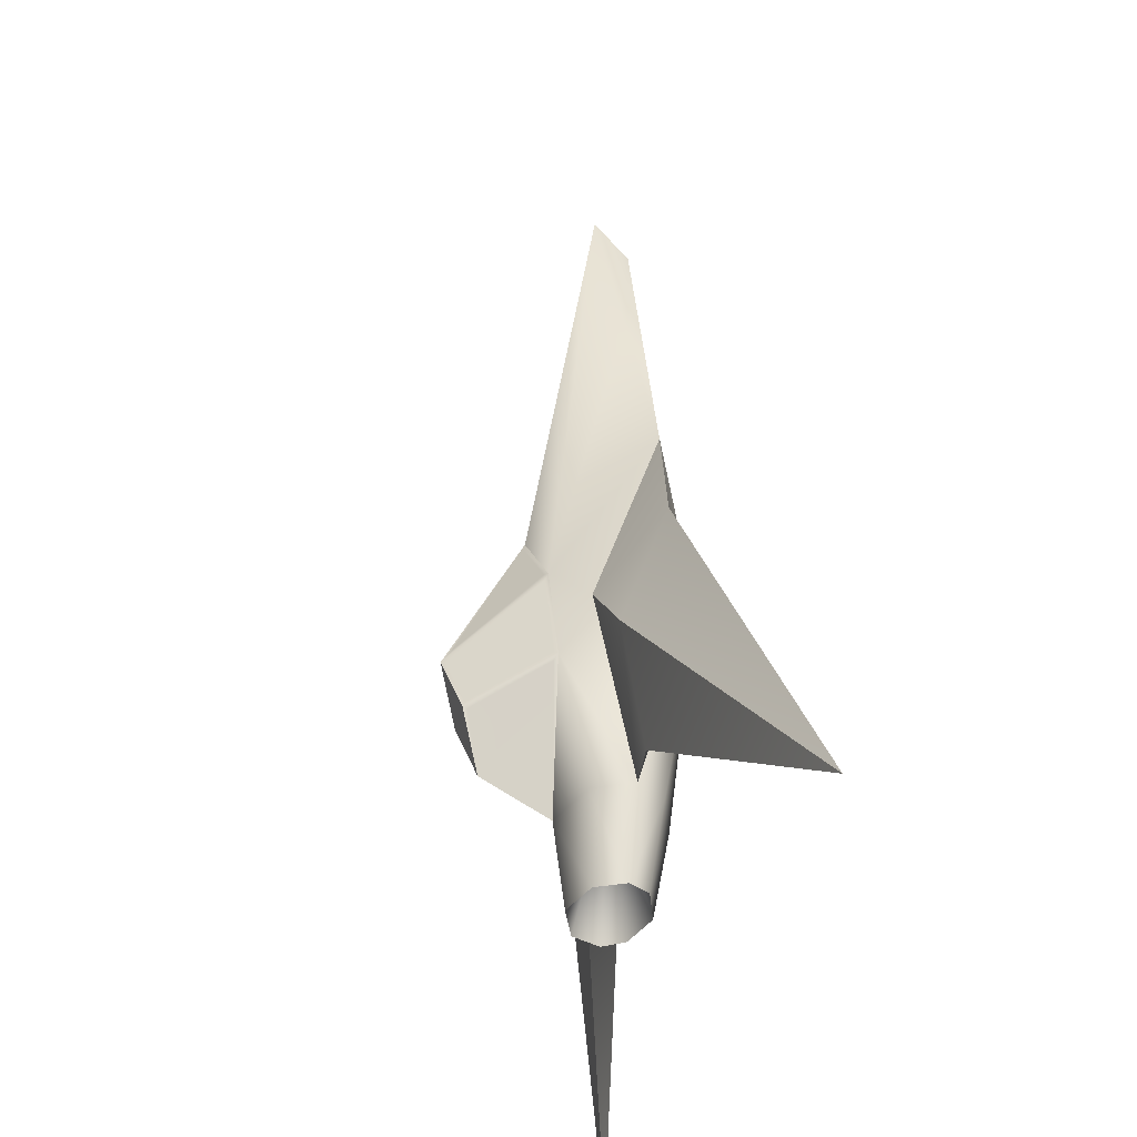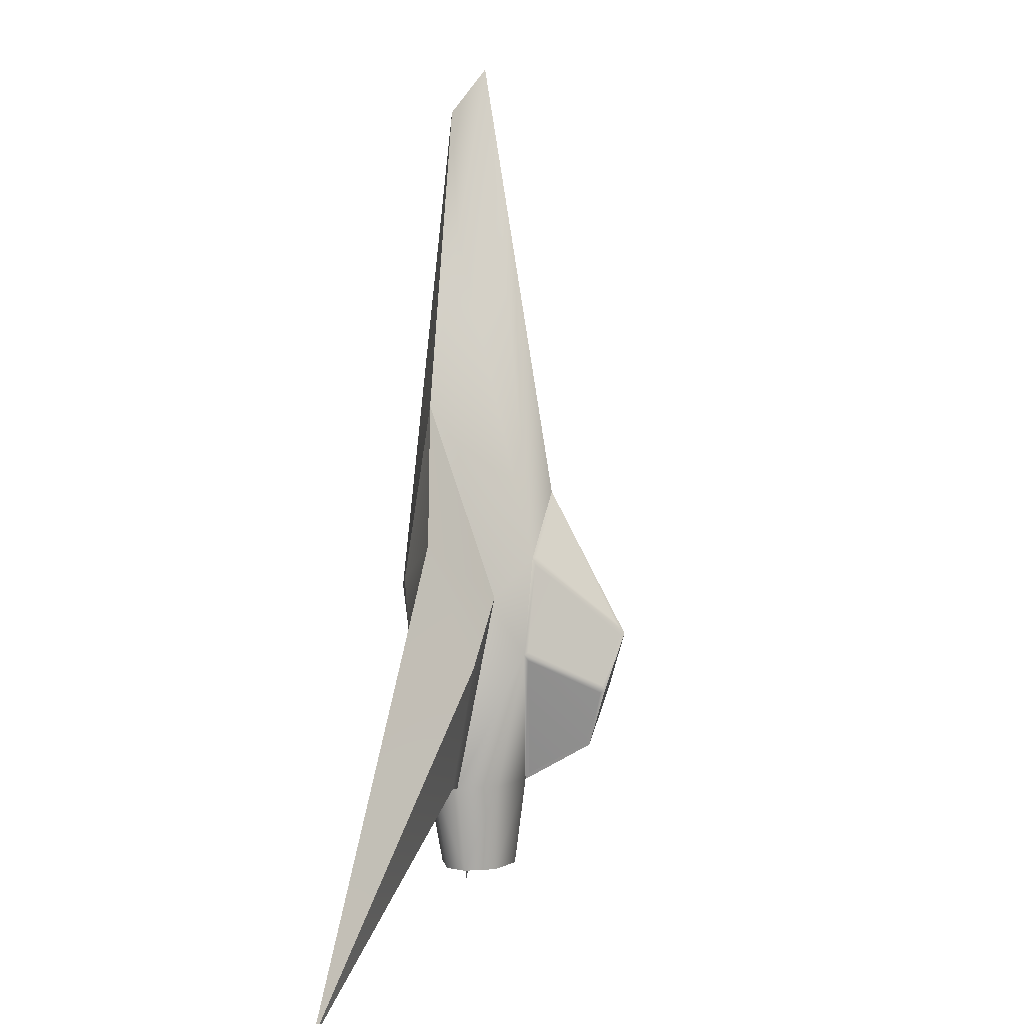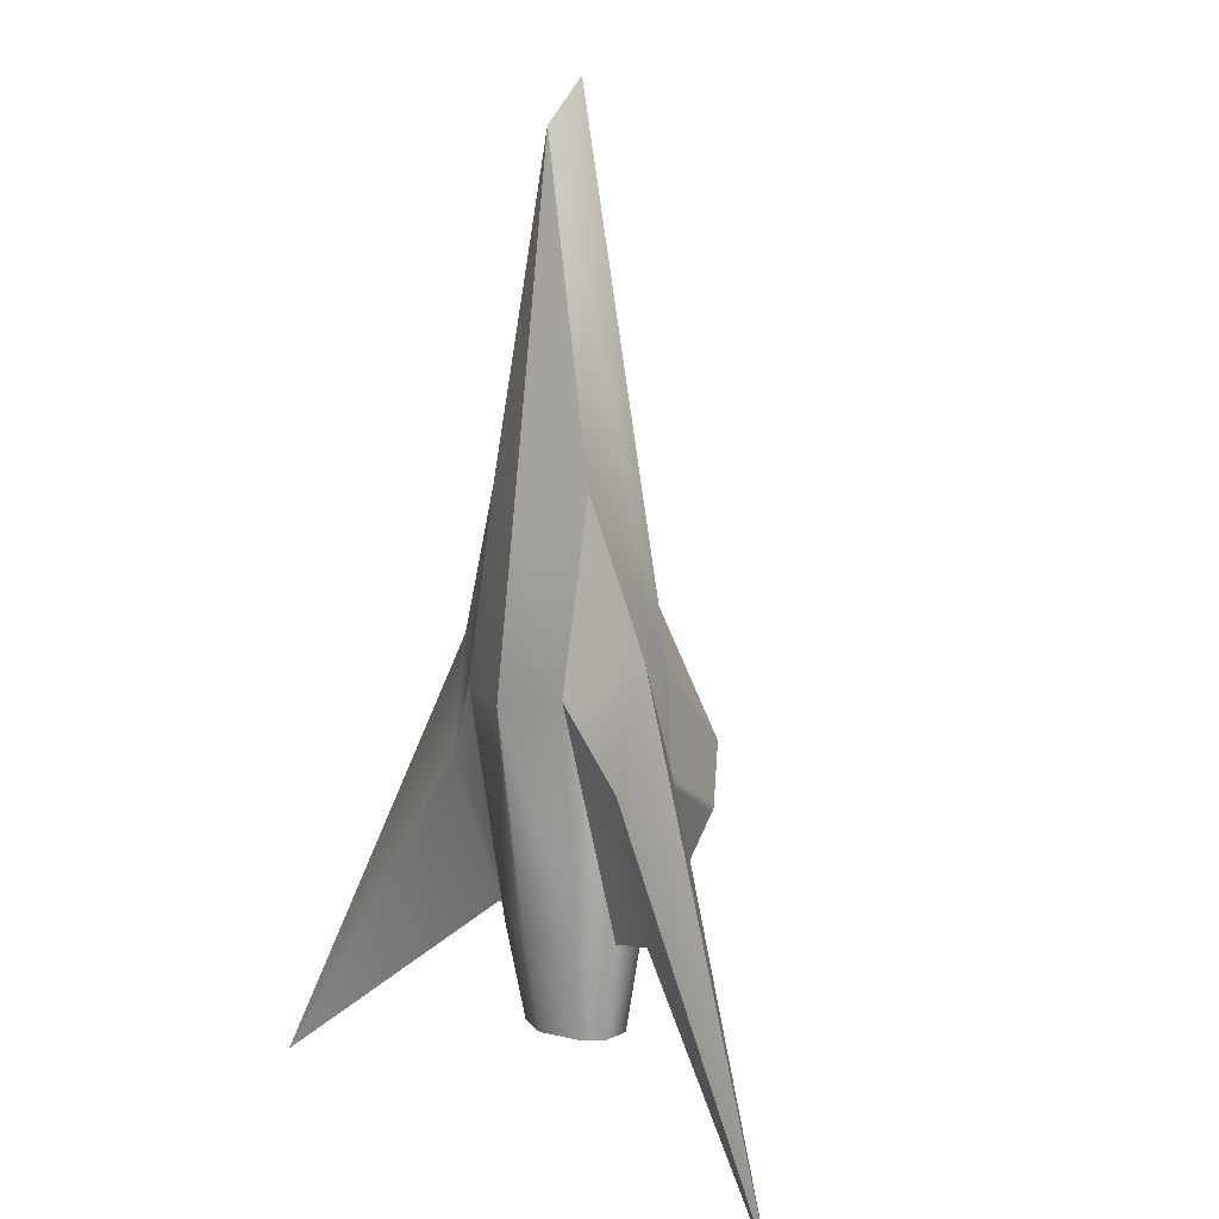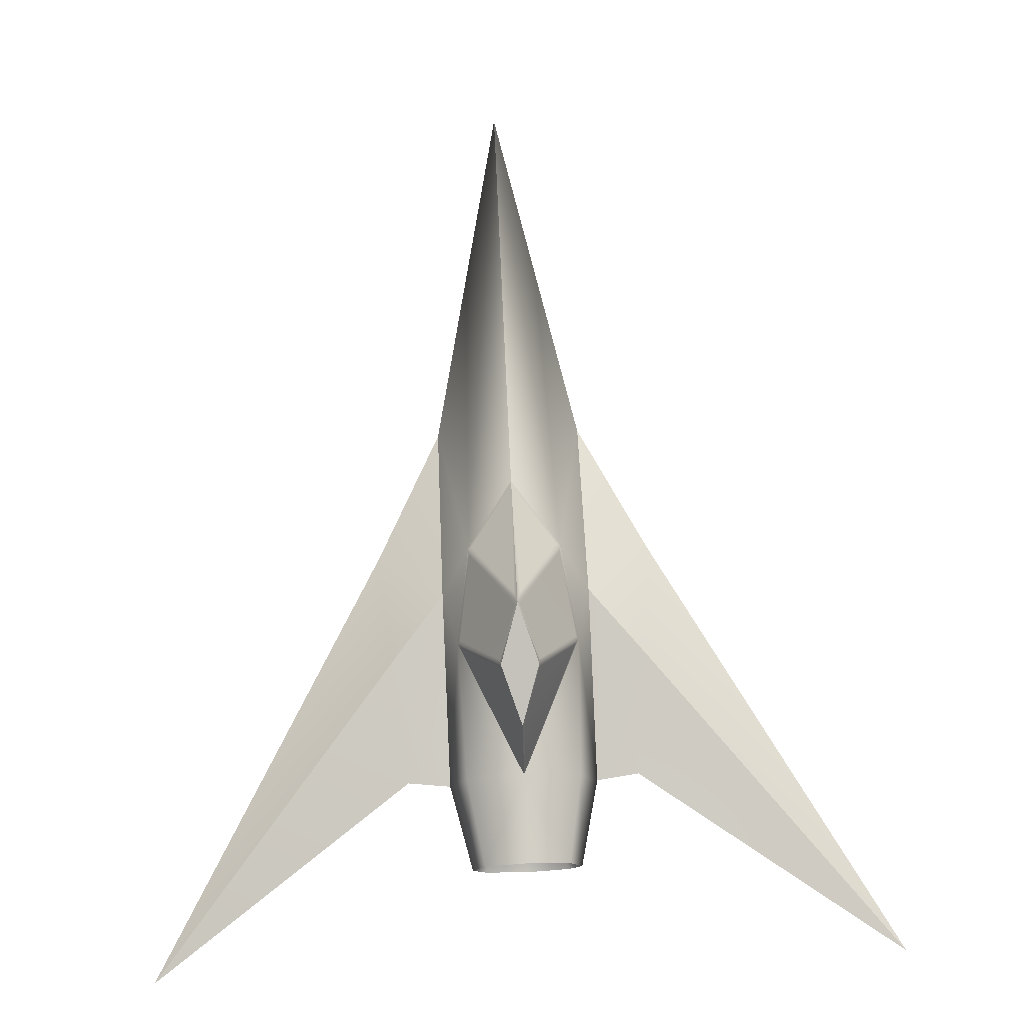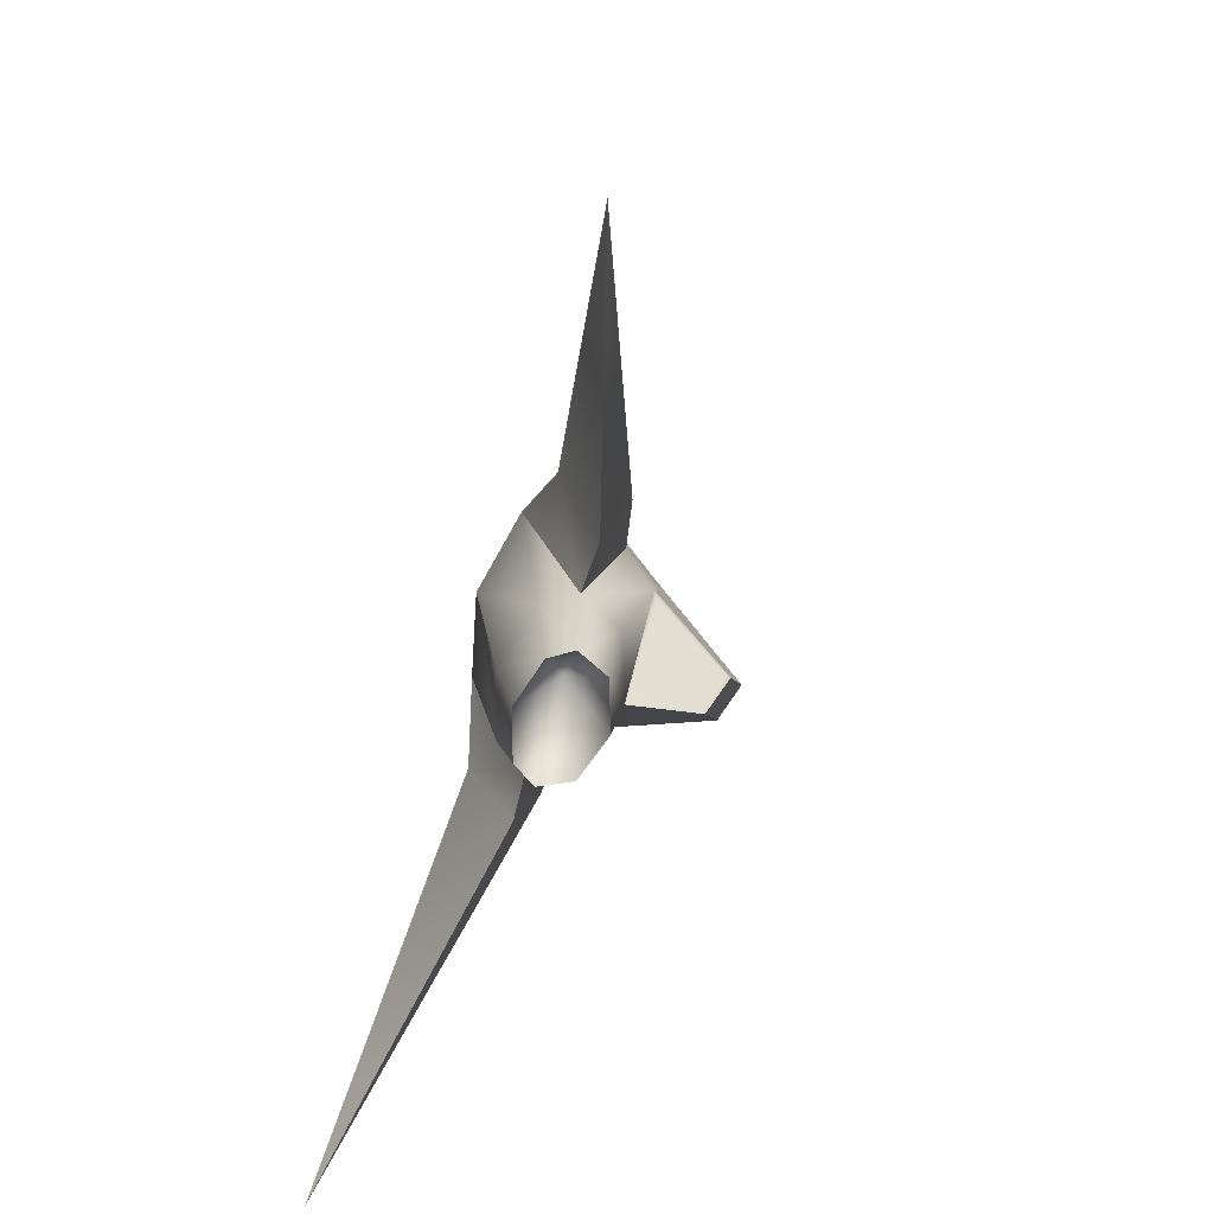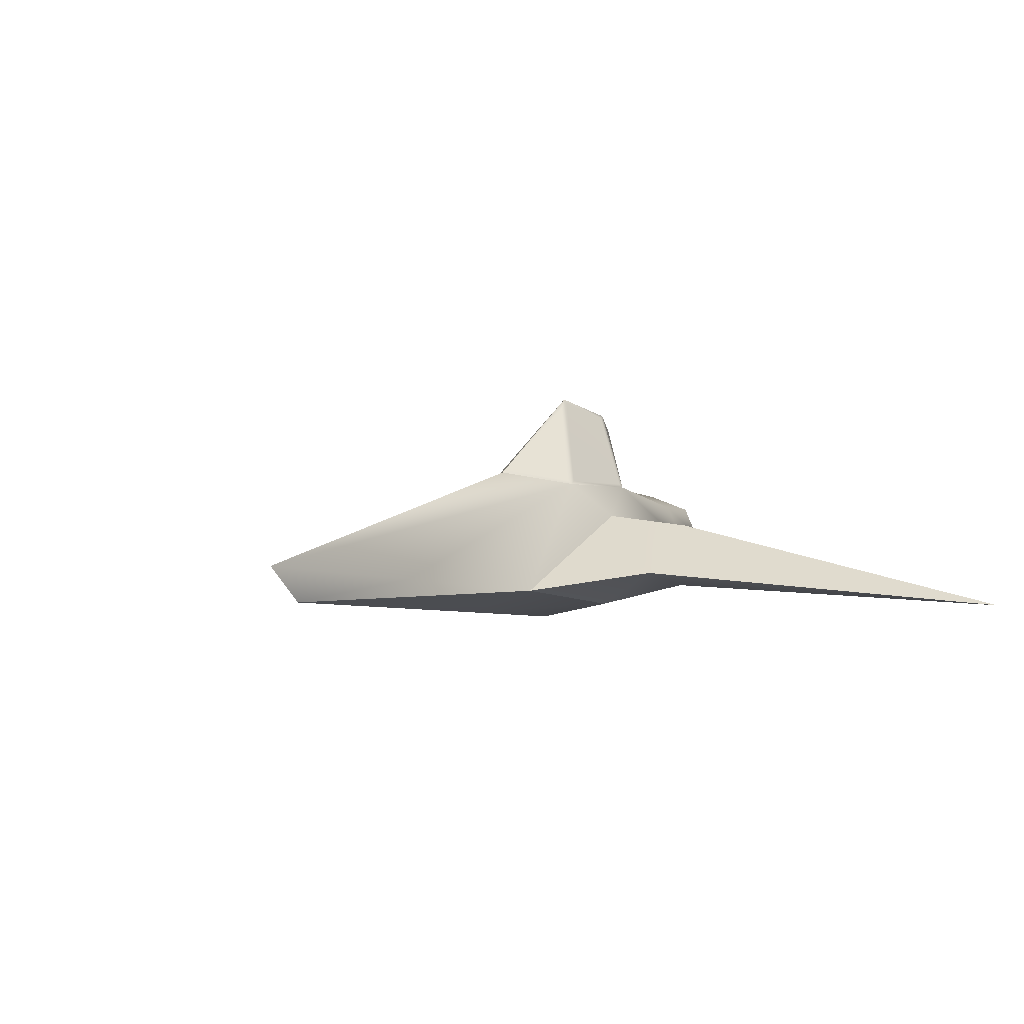
<metadata>
{"format":"obj","ext":"obj","renderer":"f3d","projection":"perspective","resolution":1024,"background":"white","views":[{"elev":-37.4,"azim":-101.9,"up":"+Z"},{"elev":1.5,"azim":98.9,"up":"+Z"},{"elev":5.4,"azim":56.2,"up":"+Z"},{"elev":74.3,"azim":177.5,"up":"+Y"},{"elev":-75.0,"azim":73.2,"up":"+Z"},{"elev":2.6,"azim":27.1,"up":"+Y"}]}
</metadata>
<code>
o ship
v 0 0.8339 0.04495
v 0.433 -0.4 0.3806
v 0 -0.354 -0.8327
v 0 0 3.381
v 0 -0.2 3.133
v 0.3308 -0.2537 -0.8327
v 0.3298 0.1313 -0.8327
v 0.433 -0.25 1.381
v 0 0.625 -0.6194
v 0 0.4 0.8806
v 0 -0.4 1.257
v 0.433 -0.09157 -0.8327
v 0.27 0.325 0.4983
v 0.1083 0.7295 -0.2872
v 0 0.7295 -0.2872
v 0.3515 0.2875 -0.06053
v 0 0.2427 -0.8327
v 0 -0.5 0.3187
v 0.2165 -0.125 2.381
v 0.433 0.1266 0.274
v 2.237 -0.5117 -1.864
v 0.7488 0.05891 -0.1073
v 0.82 -0.1875 0.5902
v 0.7519 -0.3052 -0.038
v 0.6775 -0.07548 -0.8049
v 0.2433 -0.1865 -1.333
v 0 -0.2603 -1.333
v 0 -0.04091 -0.6463
v 0.3184 -0.06734 -1.333
v 0.2425 0.09657 -1.333
v 0 0.1785 -1.333
v 0.0169 0.409 0.8304
v 0.2484 0.3447 0.5027
v 0.0169 0.7809 0.114
v 0.1119 0.7181 -0.2571
v 0.01525 0.8106 0.03803
v 0.2644 0.3418 0.4559
v 0.3373 0.3078 -0.04686
v 0.009876 0.2666 -0.7959
v 0.01098 0.6069 -0.6067
v 0.1106 0.7035 -0.2986
v 0.3297 0.3075 -0.09578
v -0.433 -0.4 0.3806
v -0.3308 -0.2537 -0.8327
v -0.3298 0.1313 -0.8327
v -0.433 -0.25 1.381
v -0.433 -0.09157 -0.8327
v -0.27 0.325 0.4983
v -0.1083 0.7295 -0.2872
v -0.3515 0.2875 -0.06053
v -0.2165 -0.125 2.381
v -0.433 0.1266 0.274
v -2.237 -0.5117 -1.864
v -0.7488 0.05891 -0.1073
v -0.82 -0.1875 0.5902
v -0.7519 -0.3052 -0.038
v -0.6775 -0.07548 -0.8049
v -0.2433 -0.1865 -1.333
v -0.3184 -0.06734 -1.333
v -0.2425 0.09657 -1.333
v -0.0169 0.409 0.8304
v -0.2484 0.3447 0.5027
v -0.0169 0.7809 0.114
v -0.1119 0.7181 -0.2571
v -0.01525 0.8106 0.03803
v -0.2644 0.3418 0.4559
v -0.3373 0.3078 -0.04686
v -0.009876 0.2666 -0.7959
v -0.01098 0.6069 -0.6067
v -0.1106 0.7035 -0.2986
v -0.3297 0.3075 -0.09578
f 2 11 18
f 5 19 4
f 11 8 5
f 29 28 30
f 14 15 1
f 7 29 30
f 6 18 3
f 10 4 13
f 13 19 8
f 9 15 14
f 17 16 7
f 32 33 34
f 36 38 35
f 40 42 39
f 24 21 23
f 23 21 22
f 2 6 12
f 13 8 20
f 16 13 20
f 7 16 12
f 20 12 16
f 22 21 25
f 25 21 24
f 12 24 2
f 22 12 20
f 23 20 8
f 2 23 8
f 30 28 31
f 28 26 27
f 26 28 29
f 17 30 31
f 3 26 6
f 6 29 12
f 13 32 10
f 13 34 33
f 10 34 1
f 1 35 14
f 1 37 36
f 16 37 13
f 16 35 38
f 9 39 17
f 9 41 40
f 14 42 41
f 17 42 16
f 43 11 46
f 5 51 46
f 11 5 46
f 59 60 28
f 49 1 15
f 45 59 47
f 44 18 43
f 10 48 4
f 51 48 46
f 9 49 15
f 17 45 50
f 61 63 62
f 67 65 64
f 71 69 68
f 56 55 53
f 55 54 53
f 43 47 44
f 48 52 46
f 50 52 48
f 45 47 50
f 52 50 47
f 54 57 53
f 57 56 53
f 47 56 57
f 47 54 52
f 52 55 46
f 43 55 56
f 60 31 28
f 28 27 58
f 58 59 28
f 17 60 45
f 58 3 44
f 59 44 47
f 61 48 10
f 48 63 1
f 63 10 1
f 64 1 49
f 1 66 48
f 66 50 48
f 50 64 49
f 68 9 17
f 9 70 49
f 49 71 50
f 71 17 50
f 2 8 11
f 5 8 19
f 7 12 29
f 6 2 18
f 13 4 19
f 36 37 38
f 40 41 42
f 12 25 24
f 22 25 12
f 23 22 20
f 2 24 23
f 17 7 30
f 3 27 26
f 6 26 29
f 13 33 32
f 13 1 34
f 10 32 34
f 1 36 35
f 1 13 37
f 16 38 37
f 16 14 35
f 9 40 39
f 9 14 41
f 14 16 42
f 17 39 42
f 43 18 11
f 5 4 51
f 45 60 59
f 44 3 18
f 51 4 48
f 67 66 65
f 71 70 69
f 47 43 56
f 47 57 54
f 52 54 55
f 43 46 55
f 17 31 60
f 58 27 3
f 59 58 44
f 61 62 48
f 48 62 63
f 63 61 10
f 64 65 1
f 1 65 66
f 66 67 50
f 50 67 64
f 68 69 9
f 9 69 70
f 49 70 71
f 71 68 17

</code>
